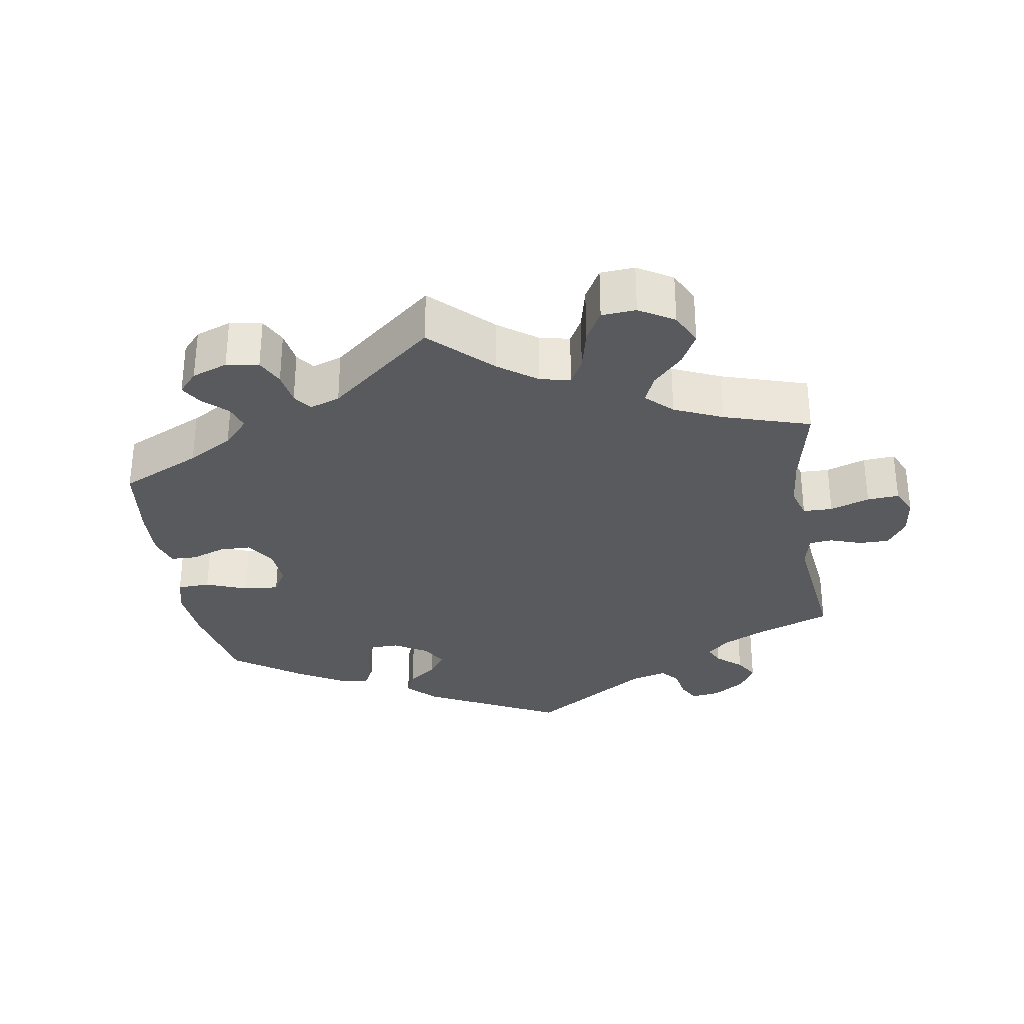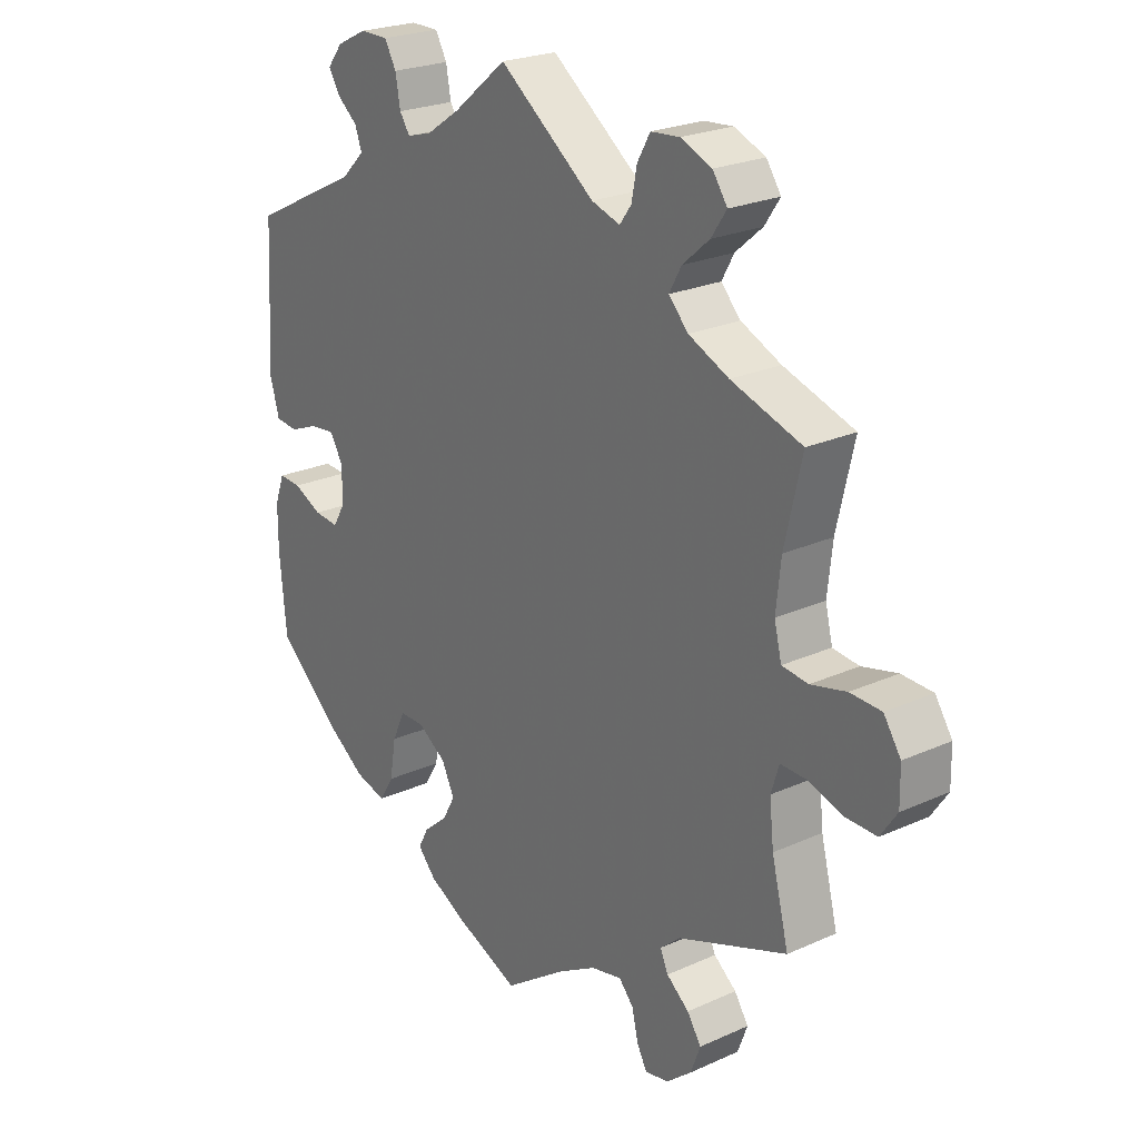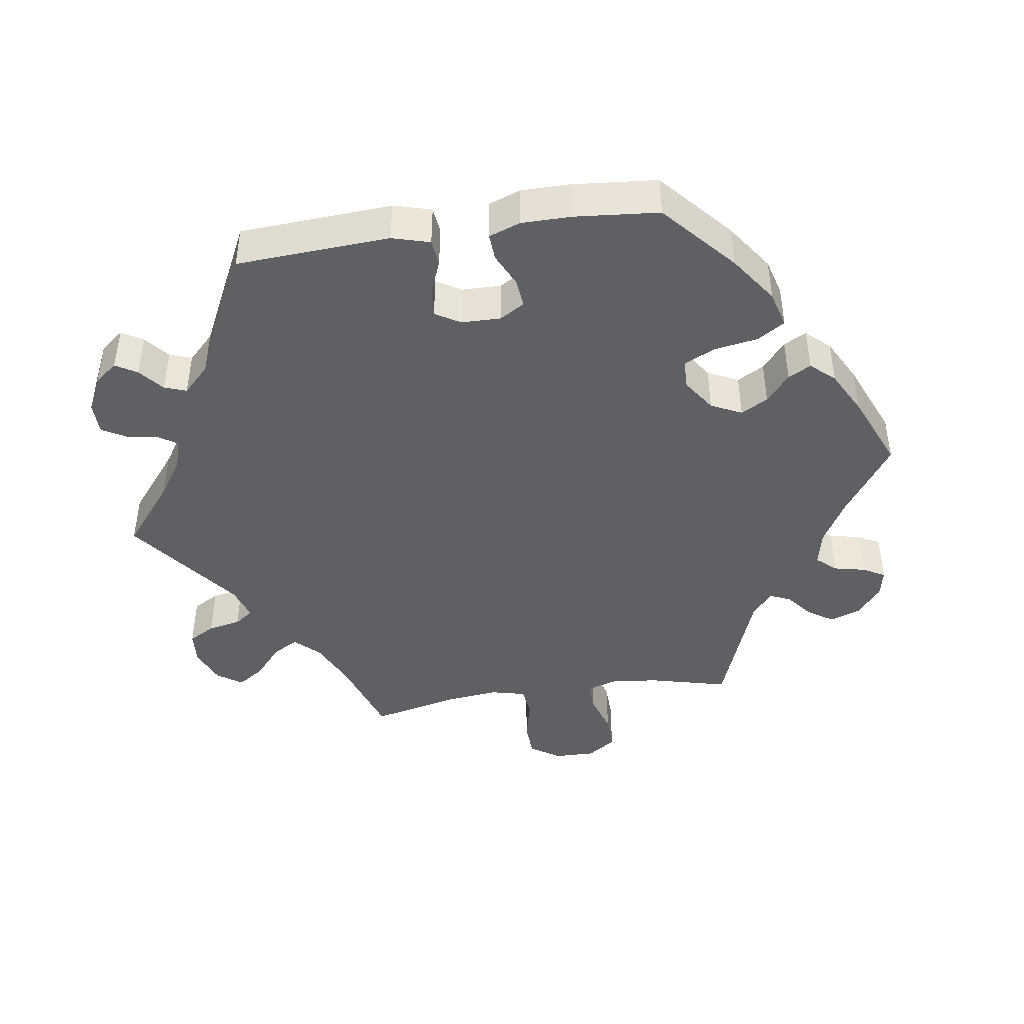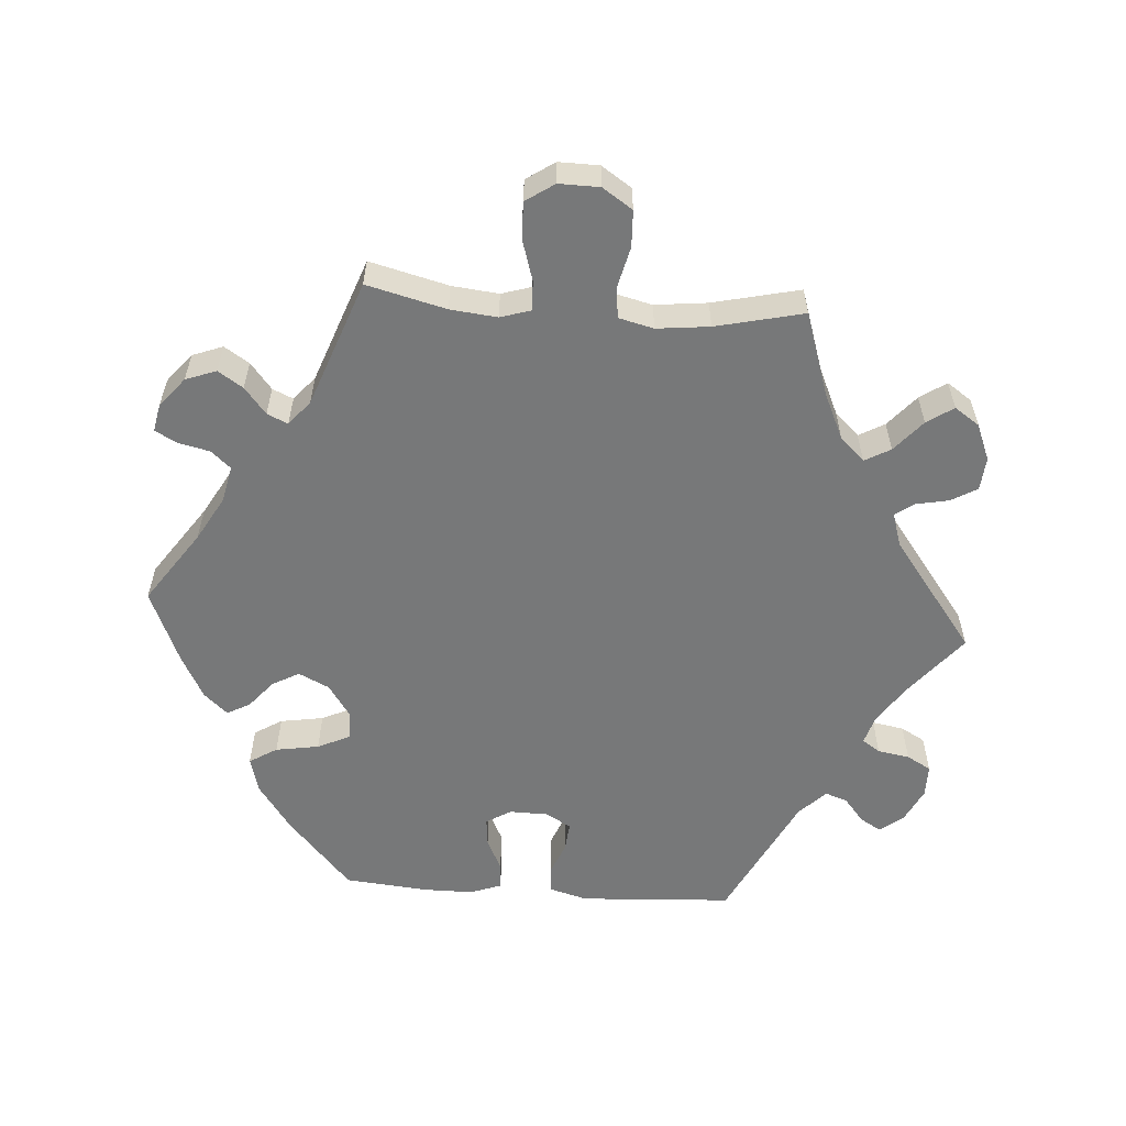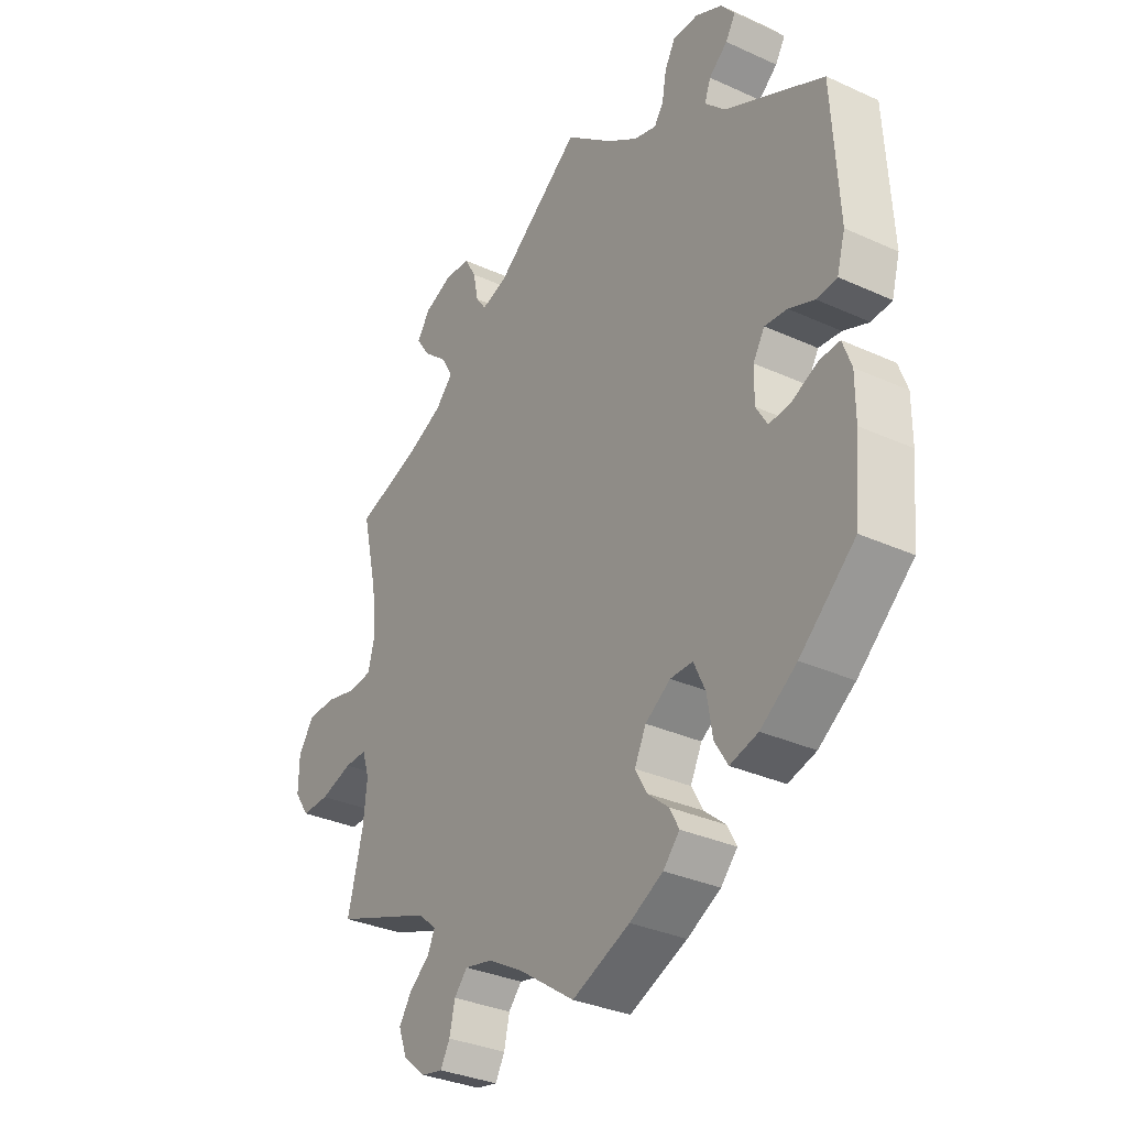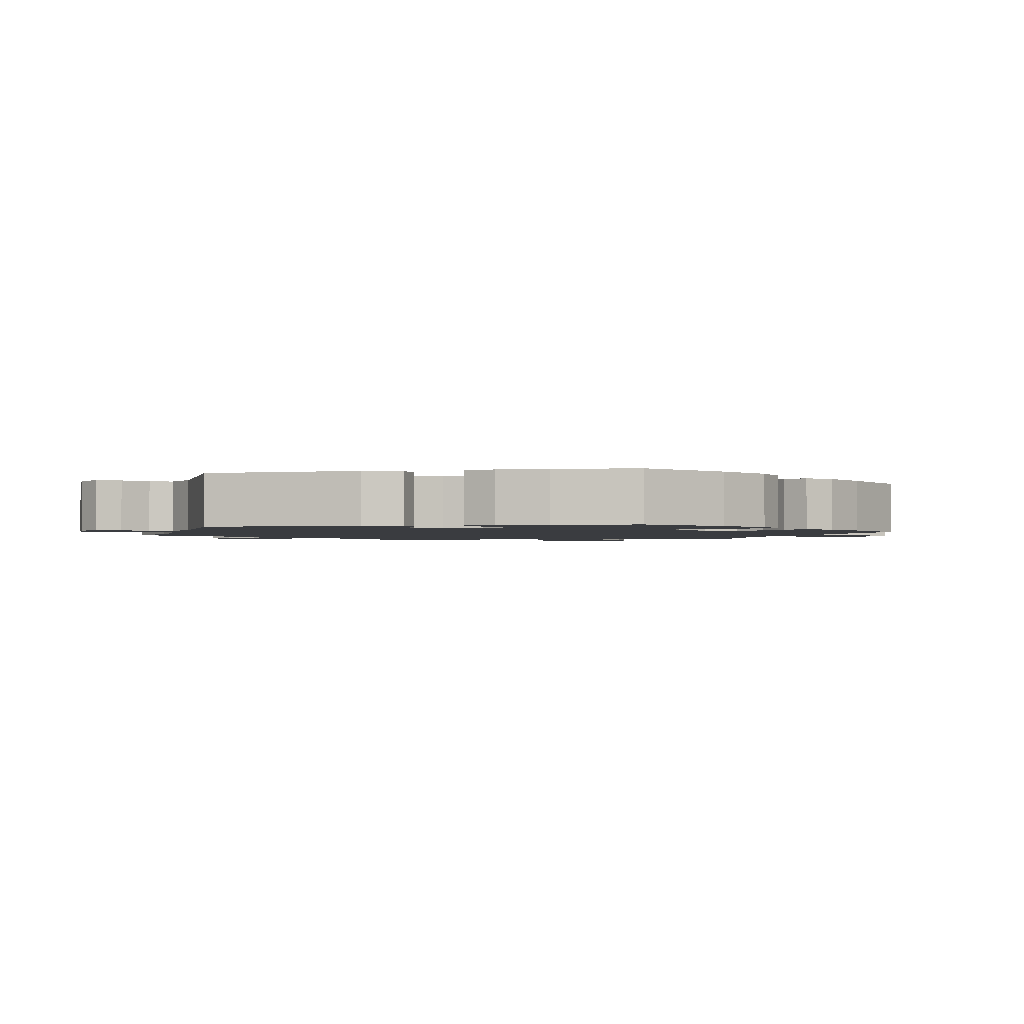
<metadata>
{"format":"obj","ext":"obj","renderer":"f3d","projection":"perspective","resolution":1024,"background":"white","views":[{"elev":-31.3,"azim":-110.9,"up":"+Y"},{"elev":23.6,"azim":-127.2,"up":"+Z"},{"elev":-43.6,"azim":98.7,"up":"+Y"},{"elev":-57.4,"azim":-94.0,"up":"+Y"},{"elev":-32.6,"azim":57.6,"up":"+Z"},{"elev":-1.8,"azim":101.8,"up":"+Y"}]}
</metadata>
<code>
v -0.384 0.07 0.327
v -0.318 0.07 0.357
v -0.286 0.07 0.391
v -0.306 0.07 0.427
v -0.35 0.07 0.465
v -0.375 0.07 0.502
v -0.351 0.07 0.537
v -0.3 0.07 0.558
v -0.253 0.07 0.554
v -0.232 0.07 0.517
v -0.223 0.07 0.471
v -0.204 0.07 0.445
v -0.157 0.07 0.46
v 0 0.07 0.578
v 0.087 0.07 0.507
v 0.142 0.07 0.47
v 0.183 0.07 0.458
v 0.2 0.07 0.483
v 0.208 0.07 0.528
v 0.227 0.07 0.562
v 0.273 0.07 0.562
v 0.322 0.07 0.538
v 0.347 0.07 0.506
v 0.329 0.07 0.476
v 0.295 0.07 0.448
v 0.284 0.07 0.417
v 0.321 0.07 0.38
v 0.501 0.07 0.29
v 0.513 0.07 0.075
v 0.498 0.07 0.022
v 0.461 0.07 0.018
v 0.414 0.07 0.037
v 0.373 0.07 0.041
v 0.352 0.07 0.006
v 0.351 0.07 -0.049
v 0.372 0.07 -0.084
v 0.412 0.07 -0.08
v 0.459 0.07 -0.058
v 0.496 0.07 -0.056
v 0.512 0.07 -0.1
v 0.512 0.07 -0.17
v 0.501 0.07 -0.288
v 0.4 0.07 -0.377
v 0.334 0.07 -0.423
v 0.283 0.07 -0.437
v 0.259 0.07 -0.398
v 0.249 0.07 -0.337
v 0.228 0.07 -0.292
v 0.187 0.07 -0.292
v 0.141 0.07 -0.323
v 0.12 0.07 -0.366
v 0.141 0.07 -0.404
v 0.18 0.07 -0.437
v 0.197 0.07 -0.469
v 0.167 0.07 -0.502
v 0.106 0.07 -0.534
v 0.001 0.07 -0.578
v -0.101 0.07 -0.507
v -0.164 0.07 -0.471
v -0.215 0.07 -0.46
v -0.239 0.07 -0.487
v -0.249 0.07 -0.531
v -0.266 0.07 -0.562
v -0.305 0.07 -0.554
v -0.346 0.07 -0.52
v -0.362 0.07 -0.477
v -0.339 0.07 -0.442
v -0.302 0.07 -0.412
v -0.289 0.07 -0.383
v -0.323 0.07 -0.354
v -0.501 0.07 -0.288
v -0.473 0.07 -0.177
v -0.466 0.07 -0.111
v -0.479 0.07 -0.069
v -0.52 0.07 -0.07
v -0.579 0.07 -0.088
v -0.63 0.07 -0.089
v -0.657 0.07 -0.049
v -0.656 0.07 0.008
v -0.628 0.07 0.05
v -0.577 0.07 0.052
v -0.519 0.07 0.038
v -0.476 0.07 0.043
v -0.464 0.07 0.092
v -0.472 0.07 0.166
v -0.5 0.07 0.289
v -0.384 0 0.327
v -0.318 0 0.357
v -0.286 0 0.391
v -0.306 0 0.427
v -0.35 0 0.465
v -0.375 0 0.502
v -0.351 0 0.537
v -0.3 0 0.558
v -0.253 0 0.554
v -0.232 0 0.517
v -0.223 0 0.471
v -0.204 0 0.445
v -0.157 0 0.46
v 0 0 0.578
v 0.087 0 0.507
v 0.142 0 0.47
v 0.183 0 0.458
v 0.2 0 0.483
v 0.208 0 0.528
v 0.227 0 0.562
v 0.273 0 0.562
v 0.322 0 0.538
v 0.347 0 0.506
v 0.329 0 0.476
v 0.295 0 0.448
v 0.284 0 0.417
v 0.321 0 0.38
v 0.501 0 0.29
v 0.513 0 0.075
v 0.498 0 0.022
v 0.461 0 0.018
v 0.414 0 0.037
v 0.373 0 0.041
v 0.352 0 0.006
v 0.351 0 -0.049
v 0.372 0 -0.084
v 0.412 0 -0.08
v 0.459 0 -0.058
v 0.496 0 -0.056
v 0.512 0 -0.1
v 0.512 0 -0.17
v 0.501 0 -0.288
v 0.4 0 -0.377
v 0.334 0 -0.423
v 0.283 0 -0.437
v 0.259 0 -0.398
v 0.249 0 -0.337
v 0.228 0 -0.292
v 0.187 0 -0.292
v 0.141 0 -0.323
v 0.12 0 -0.366
v 0.141 0 -0.404
v 0.18 0 -0.437
v 0.197 0 -0.469
v 0.167 0 -0.502
v 0.106 0 -0.534
v 0.001 0 -0.578
v -0.101 0 -0.507
v -0.164 0 -0.471
v -0.215 0 -0.46
v -0.239 0 -0.487
v -0.249 0 -0.531
v -0.266 0 -0.562
v -0.305 0 -0.554
v -0.346 0 -0.52
v -0.362 0 -0.477
v -0.339 0 -0.442
v -0.302 0 -0.412
v -0.289 0 -0.383
v -0.323 0 -0.354
v -0.501 0 -0.288
v -0.473 0 -0.177
v -0.466 0 -0.111
v -0.479 0 -0.069
v -0.52 0 -0.07
v -0.579 0 -0.088
v -0.63 0 -0.089
v -0.657 0 -0.049
v -0.656 0 0.008
v -0.628 0 0.05
v -0.577 0 0.052
v -0.519 0 0.038
v -0.476 0 0.043
v -0.464 0 0.092
v -0.472 0 0.166
v -0.5 0 0.289
f 85 86 1
f 84 85 1 2
f 83 84 2 3
f 79 80 81 82
f 79 82 83
f 78 79 83
f 75 76 77 78
f 74 75 78 83
f 73 74 83 3
f 70 71 72
f 69 70 72 73
f 65 66 67 68
f 65 68 69
f 64 65 69
f 61 62 63 64
f 60 61 64 69
f 59 60 69 73
f 55 56 57 58
f 52 53 54 55
f 51 52 55 58
f 50 51 58 59
f 44 45 46 47
f 44 47 48
f 43 44 48
f 42 43 48
f 41 42 48 49
f 37 38 39 40
f 36 37 40 41
f 29 30 31 32
f 27 28 29 32
f 26 27 32 33
f 22 23 24 25
f 22 25 26
f 21 22 26
f 18 19 20 21
f 17 18 21 26
f 16 17 26 33
f 13 14 15
f 12 13 15 16
f 8 9 10 11
f 8 11 12
f 7 8 12
f 4 5 6 7
f 3 4 7 12
f 49 50 59 73
f 36 41 49 73
f 35 36 73 3
f 34 35 3 12
f 12 16 33 34
f 87 172 171
f 88 87 171 170
f 89 88 170 169
f 168 167 166 165
f 169 168 165
f 169 165 164
f 164 163 162 161
f 169 164 161 160
f 89 169 160 159
f 158 157 156
f 159 158 156 155
f 154 153 152 151
f 155 154 151
f 155 151 150
f 150 149 148 147
f 155 150 147 146
f 159 155 146 145
f 144 143 142 141
f 141 140 139 138
f 144 141 138 137
f 145 144 137 136
f 133 132 131 130
f 134 133 130
f 134 130 129
f 134 129 128
f 135 134 128 127
f 126 125 124 123
f 127 126 123 122
f 118 117 116 115
f 118 115 114 113
f 119 118 113 112
f 111 110 109 108
f 112 111 108
f 112 108 107
f 107 106 105 104
f 112 107 104 103
f 119 112 103 102
f 101 100 99
f 102 101 99 98
f 97 96 95 94
f 98 97 94
f 98 94 93
f 93 92 91 90
f 98 93 90 89
f 159 145 136 135
f 159 135 127 122
f 89 159 122 121
f 98 89 121 120
f 120 119 102 98
f 1 87 88 2
f 2 88 89 3
f 3 89 90 4
f 4 90 91 5
f 5 91 92 6
f 6 92 93 7
f 7 93 94 8
f 8 94 95 9
f 9 95 96 10
f 10 96 97 11
f 11 97 98 12
f 12 98 99 13
f 13 99 100 14
f 14 100 101 15
f 15 101 102 16
f 16 102 103 17
f 17 103 104 18
f 18 104 105 19
f 19 105 106 20
f 20 106 107 21
f 21 107 108 22
f 22 108 109 23
f 23 109 110 24
f 24 110 111 25
f 25 111 112 26
f 26 112 113 27
f 27 113 114 28
f 28 114 115 29
f 29 115 116 30
f 30 116 117 31
f 31 117 118 32
f 32 118 119 33
f 33 119 120 34
f 34 120 121 35
f 35 121 122 36
f 36 122 123 37
f 37 123 124 38
f 38 124 125 39
f 39 125 126 40
f 40 126 127 41
f 41 127 128 42
f 42 128 129 43
f 43 129 130 44
f 44 130 131 45
f 45 131 132 46
f 46 132 133 47
f 47 133 134 48
f 48 134 135 49
f 49 135 136 50
f 50 136 137 51
f 51 137 138 52
f 52 138 139 53
f 53 139 140 54
f 54 140 141 55
f 55 141 142 56
f 56 142 143 57
f 57 143 144 58
f 58 144 145 59
f 59 145 146 60
f 60 146 147 61
f 61 147 148 62
f 62 148 149 63
f 63 149 150 64
f 64 150 151 65
f 65 151 152 66
f 66 152 153 67
f 67 153 154 68
f 68 154 155 69
f 69 155 156 70
f 70 156 157 71
f 71 157 158 72
f 72 158 159 73
f 73 159 160 74
f 74 160 161 75
f 75 161 162 76
f 76 162 163 77
f 77 163 164 78
f 78 164 165 79
f 79 165 166 80
f 80 166 167 81
f 81 167 168 82
f 82 168 169 83
f 83 169 170 84
f 84 170 171 85
f 85 171 172 86
f 86 172 87 1

</code>
